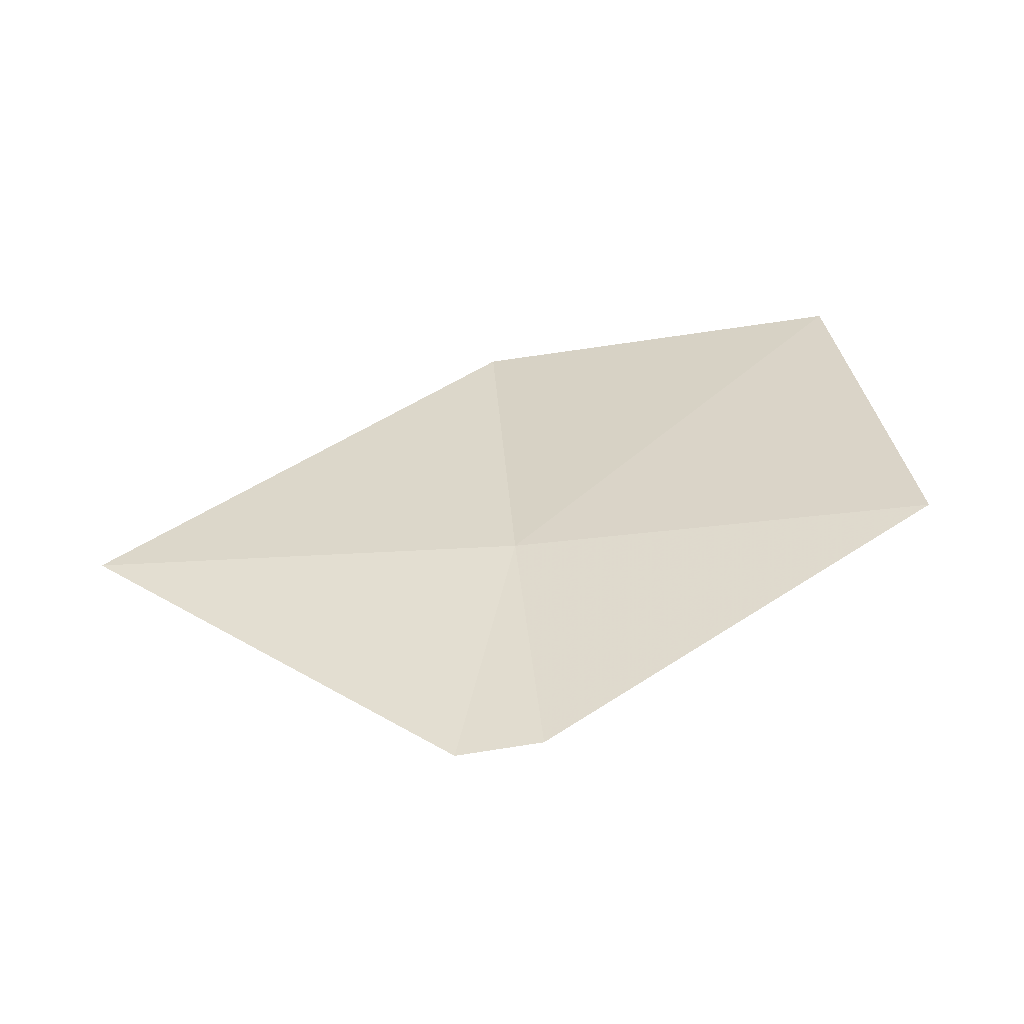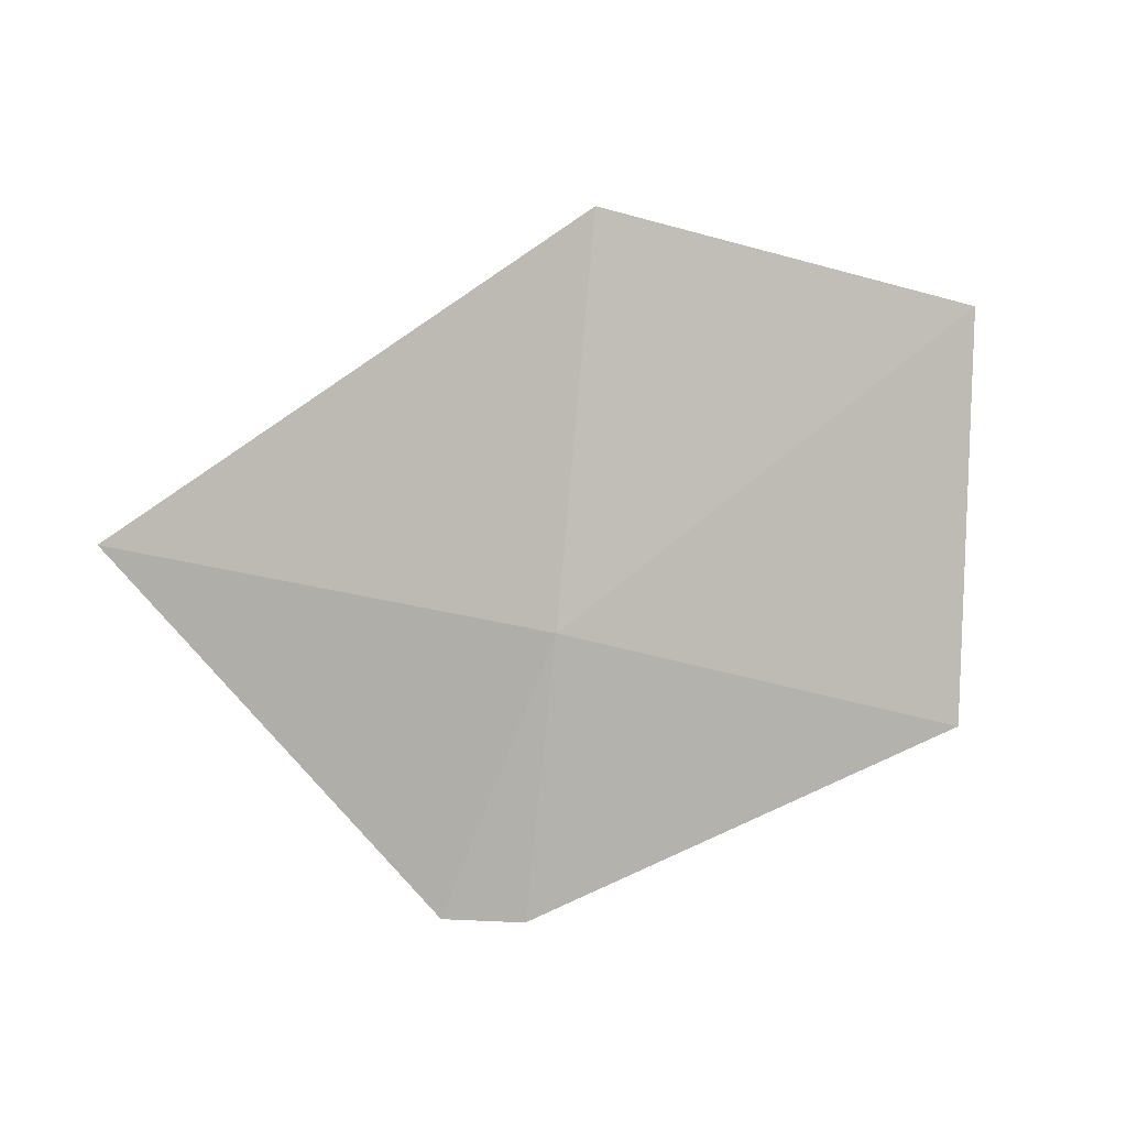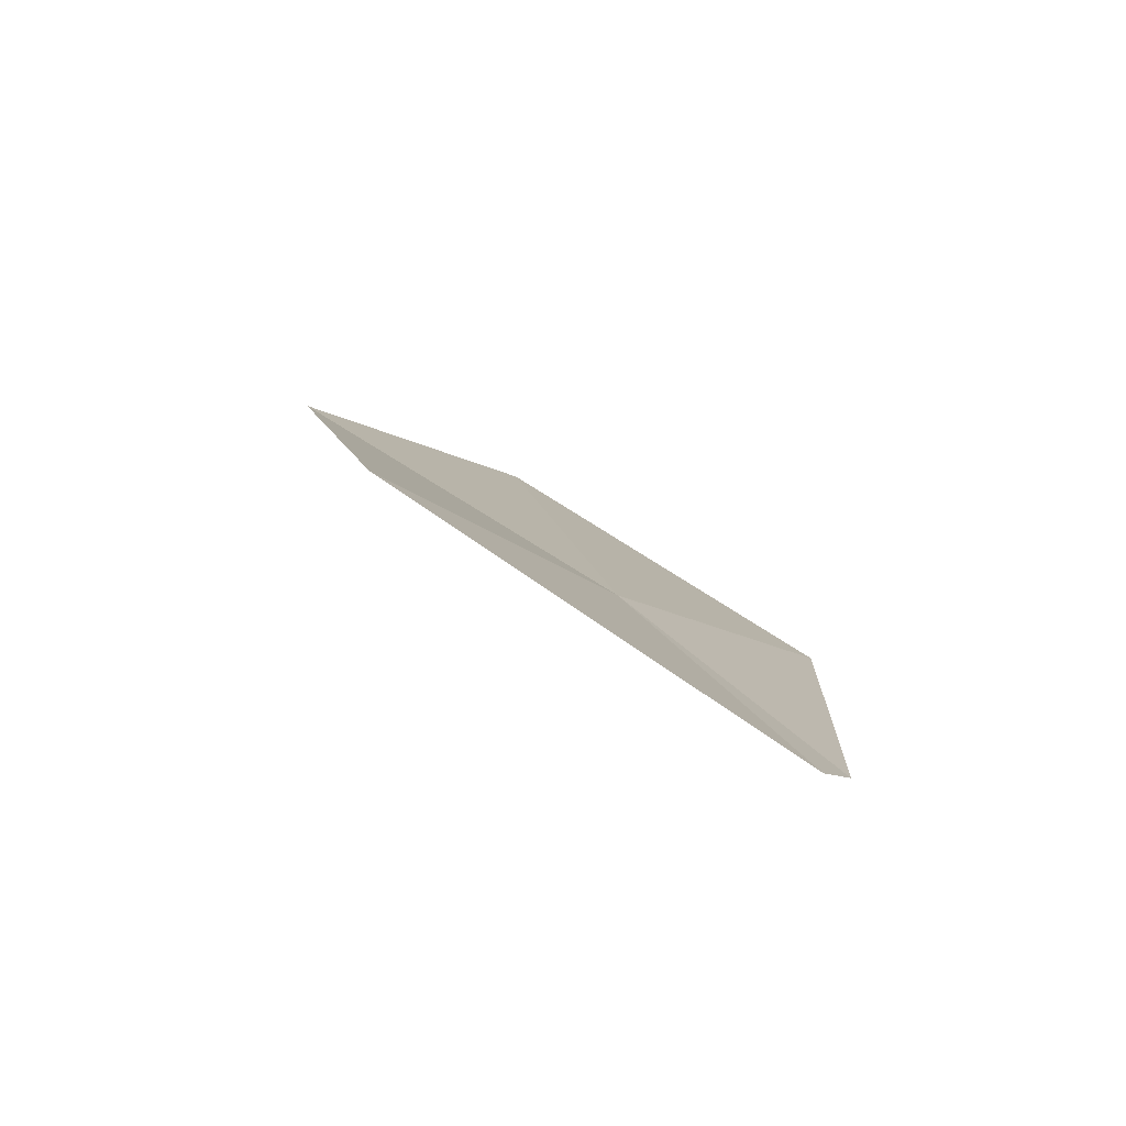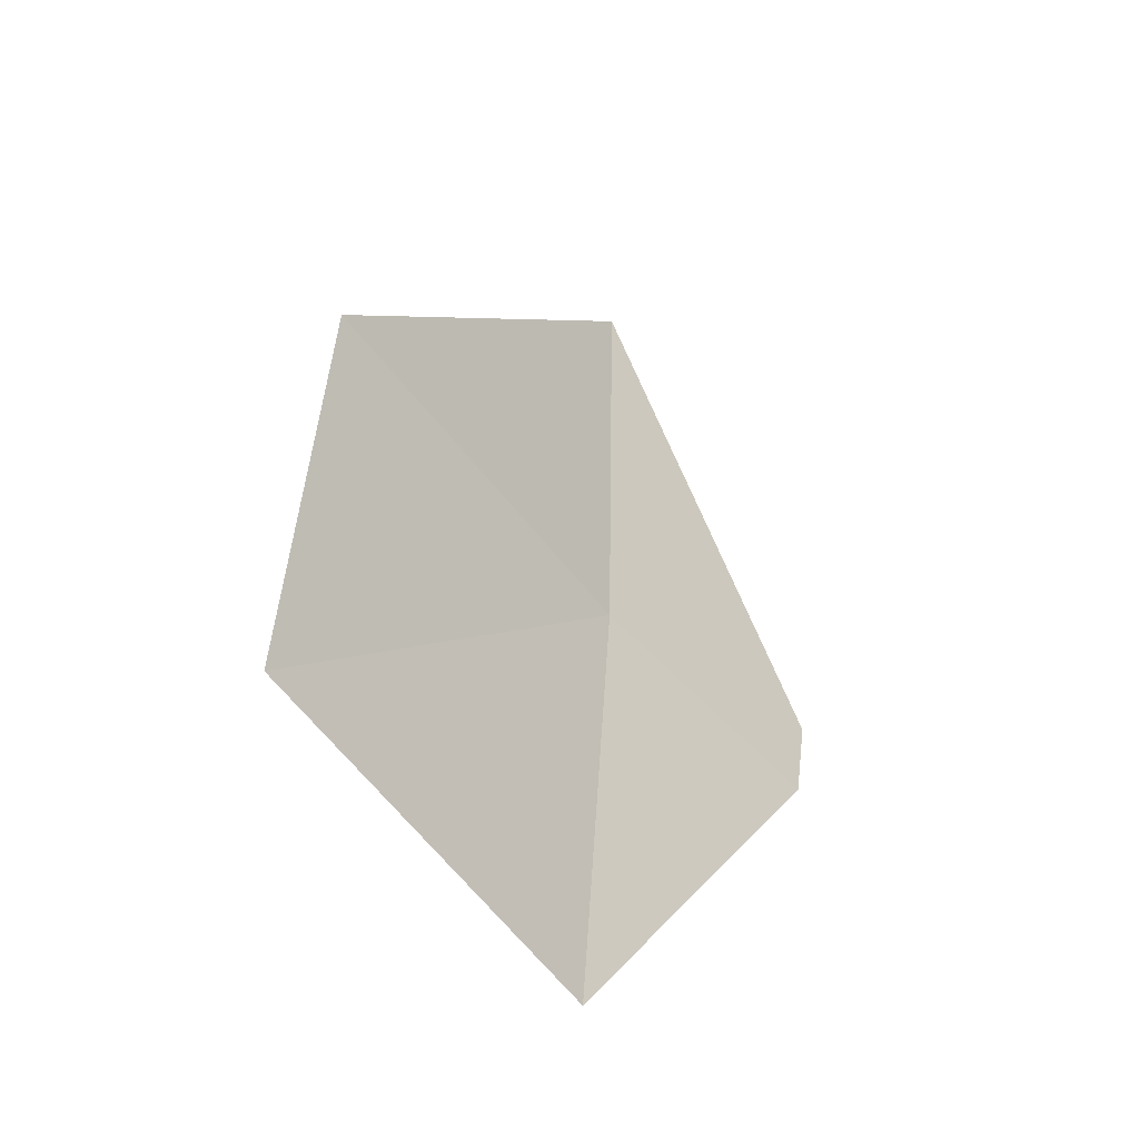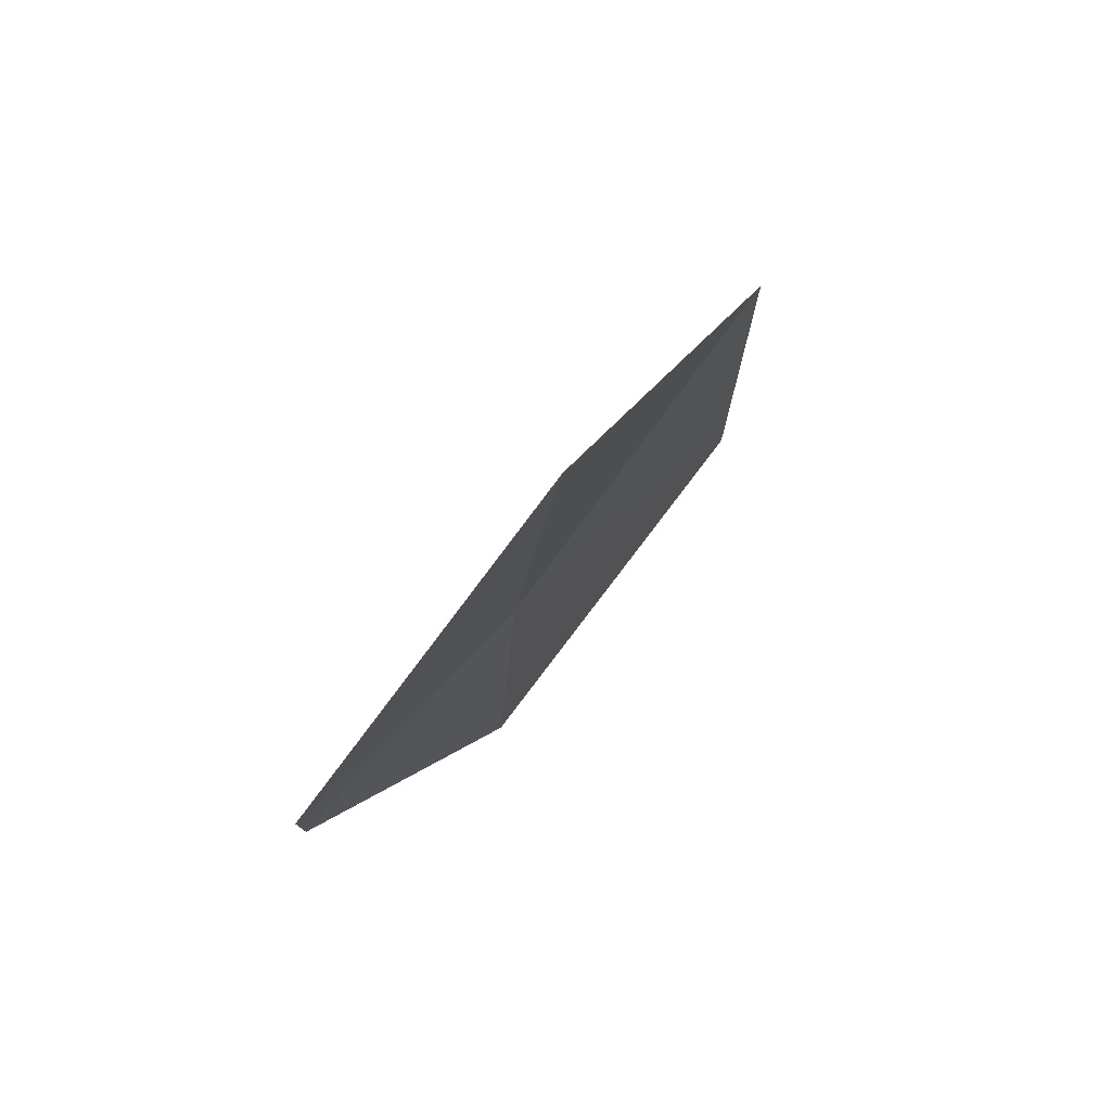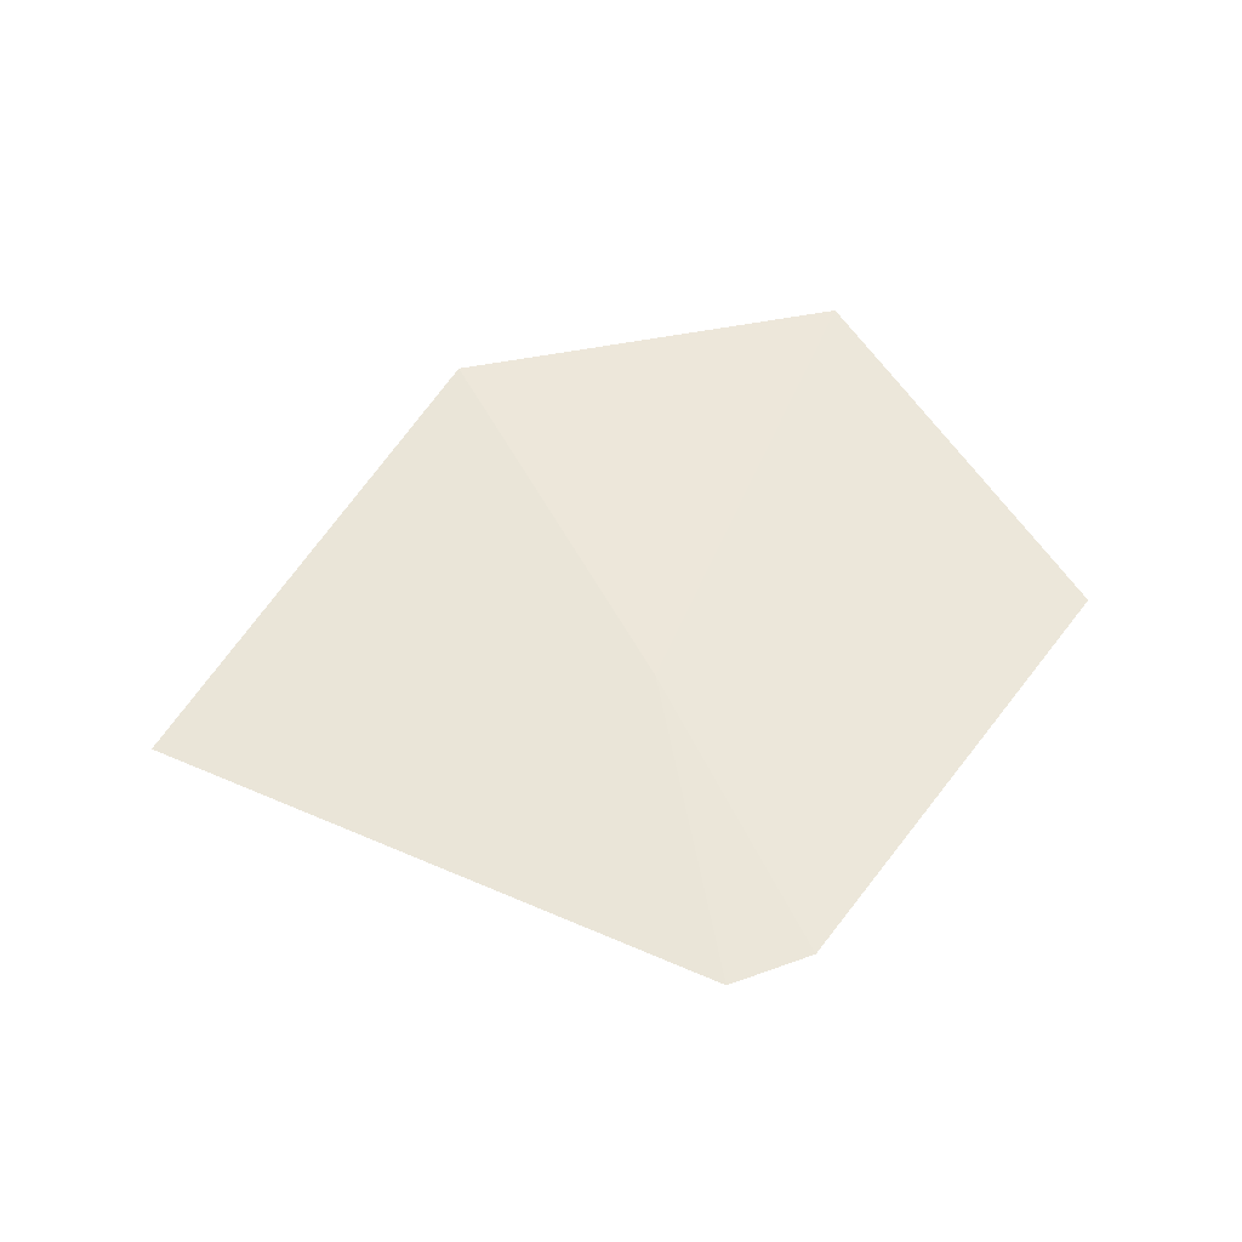
<metadata>
{"format":"obj","ext":"obj","renderer":"f3d","projection":"perspective","resolution":1024,"background":"white","views":[{"elev":-3.3,"azim":-173.4,"up":"+Y"},{"elev":-33.6,"azim":156.2,"up":"+Z"},{"elev":-18.2,"azim":118.6,"up":"+Y"},{"elev":46.4,"azim":-91.5,"up":"+Z"},{"elev":-16.3,"azim":81.7,"up":"+Z"},{"elev":11.9,"azim":157.3,"up":"+Y"}]}
</metadata>
<code>
v 19.18 15.37 4.268
v 19.17 15.31 4.202
v 19.05 15.38 4.26
v 19.19 15.3 4.2
v 19.32 15.36 4.266
v 19.2 15.44 4.37
v 19.08 15.45 4.362
f 1 3 2
f 1 2 4
f 1 4 5
f 1 6 7
f 1 7 3
f 1 5 6

</code>
